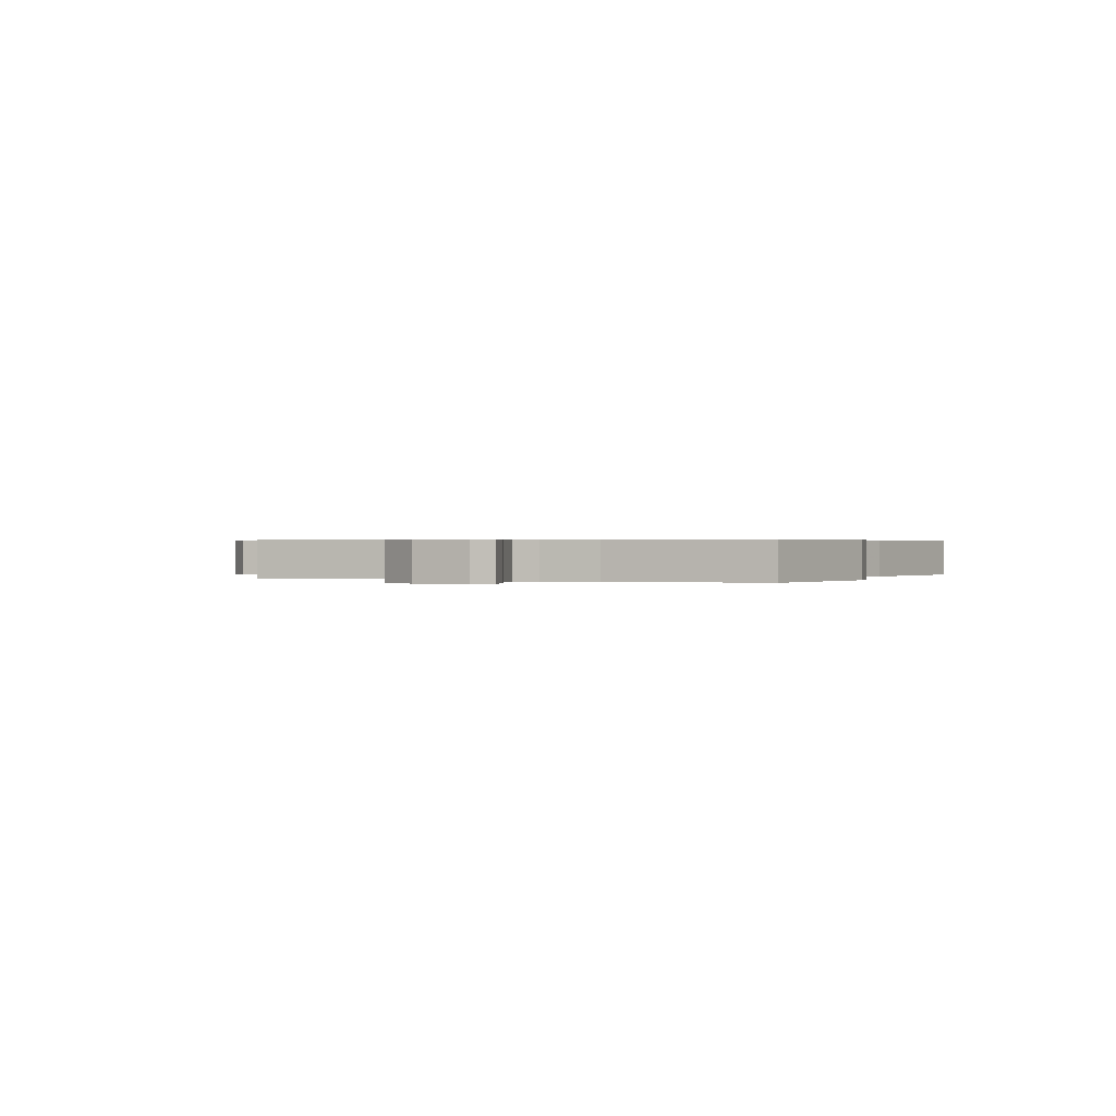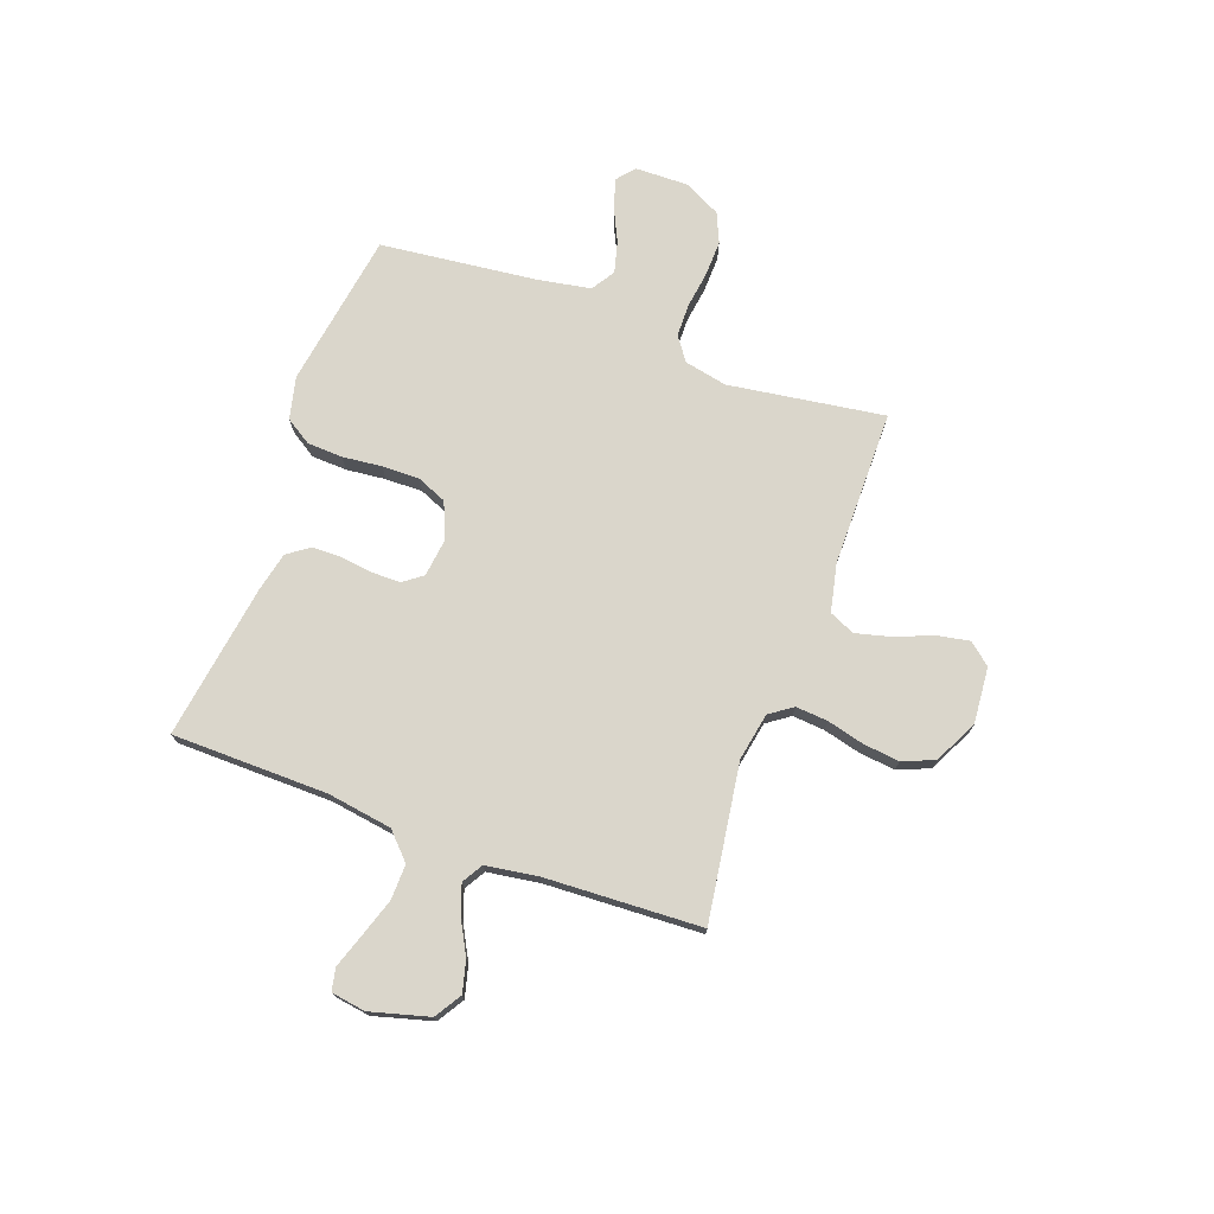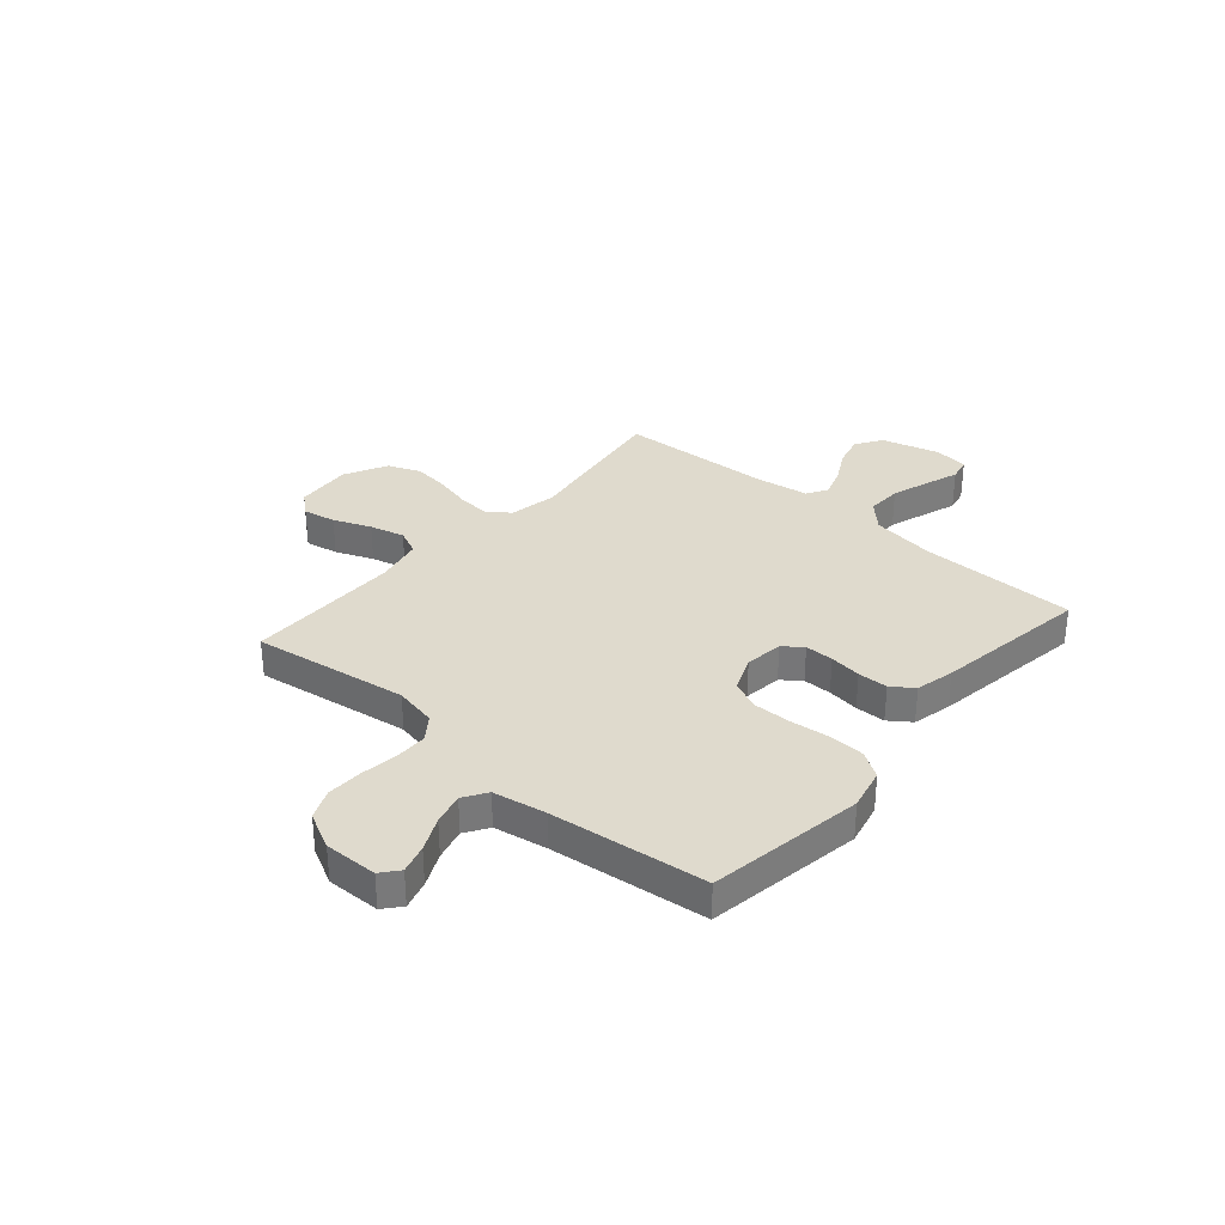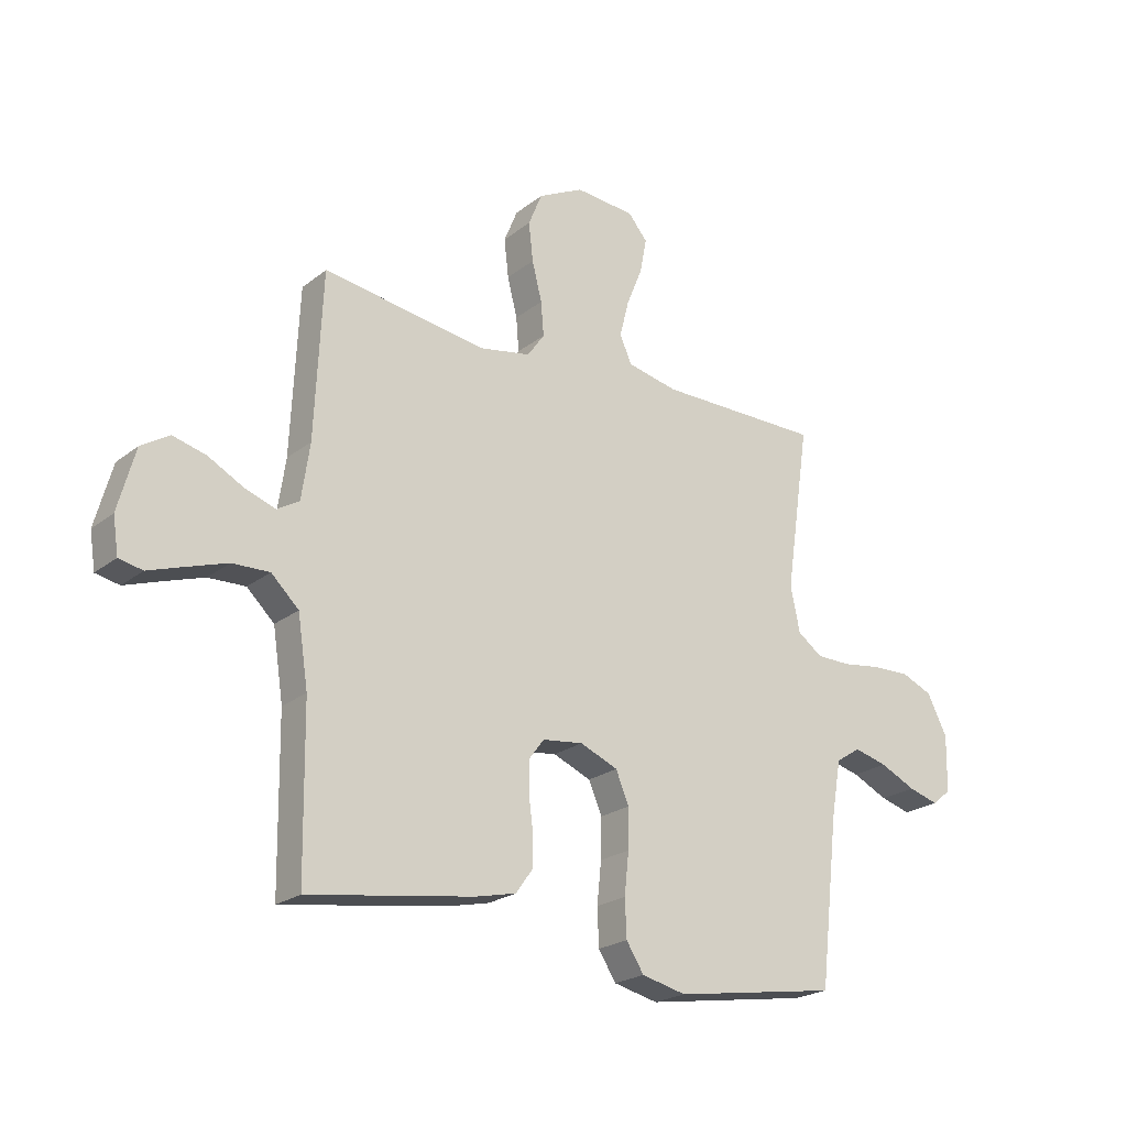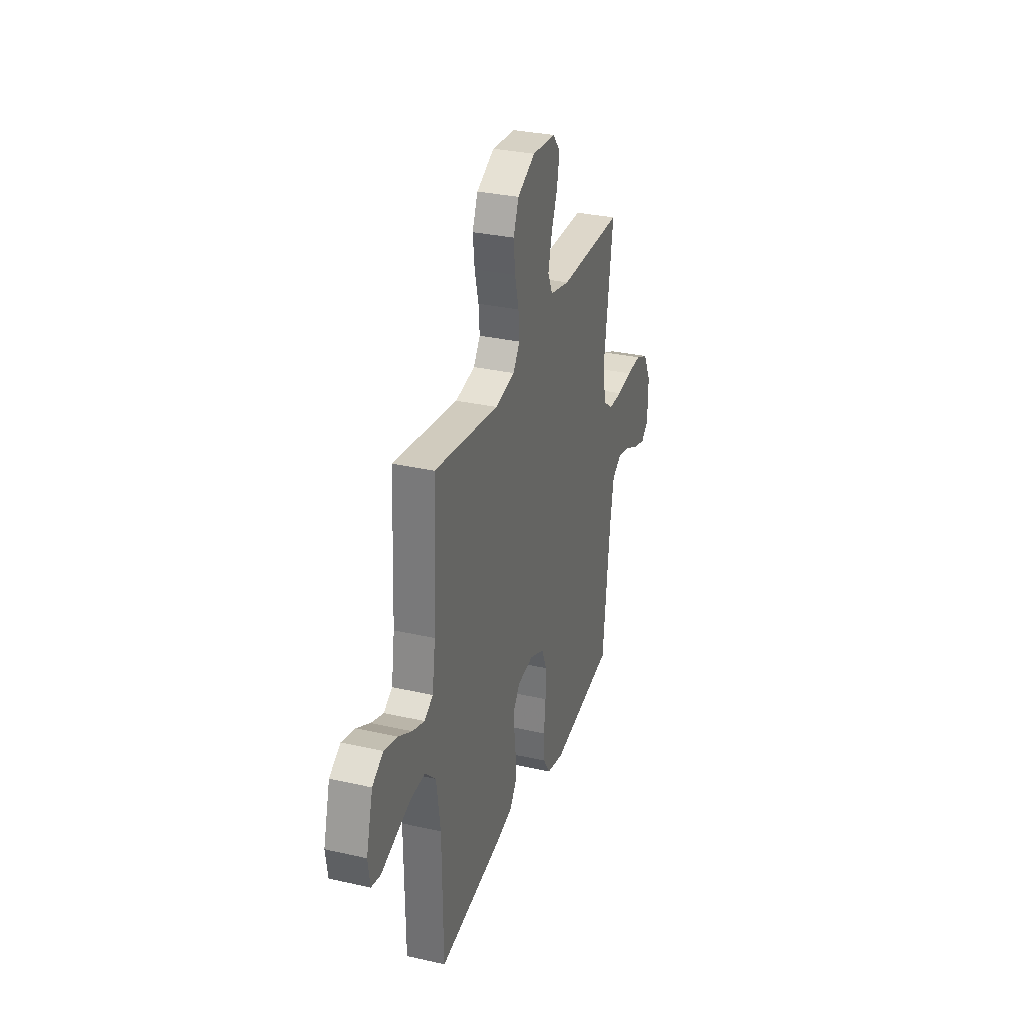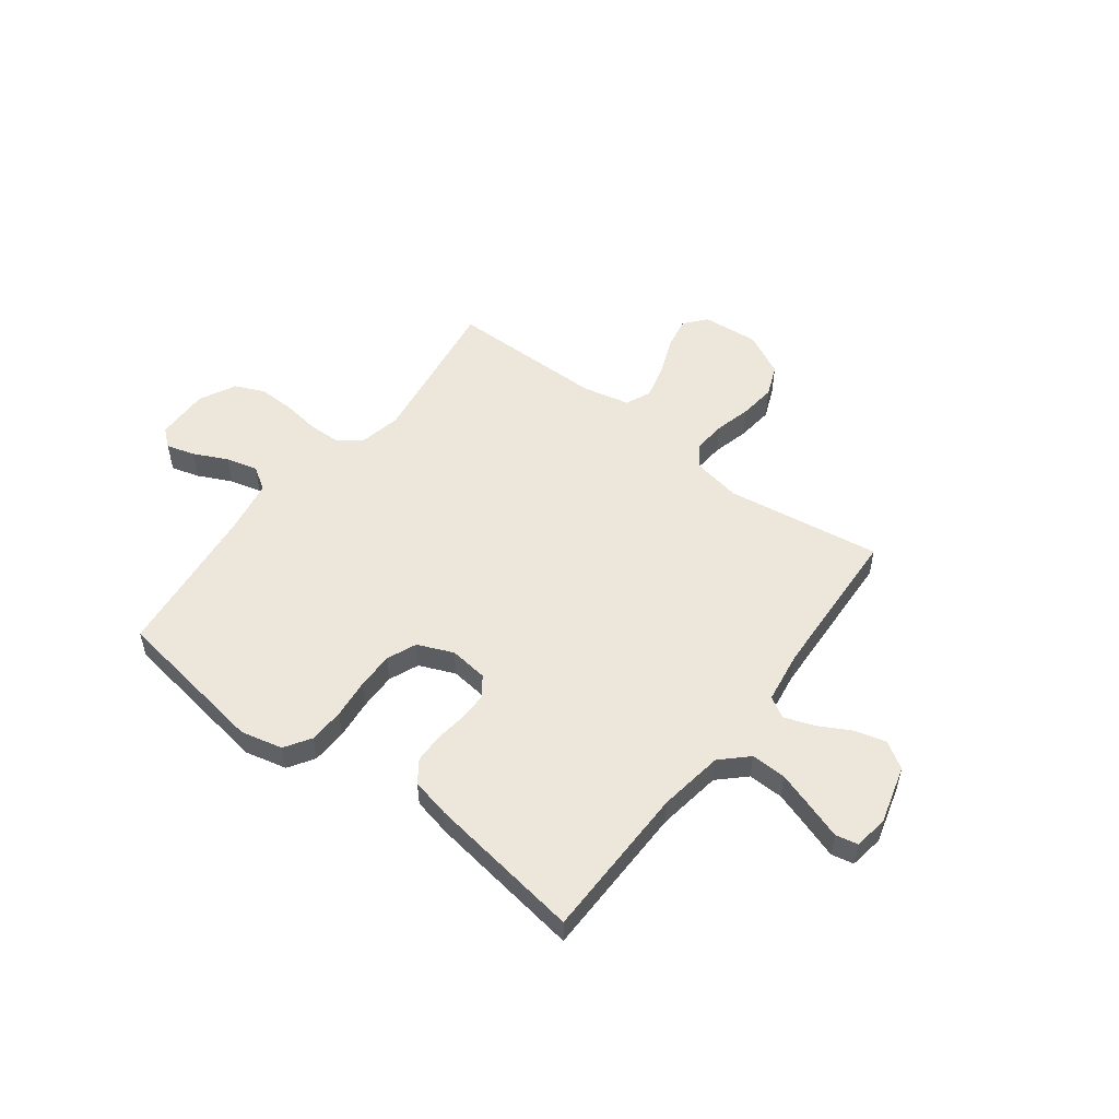
<metadata>
{"format":"obj","ext":"obj","renderer":"f3d","projection":"perspective","resolution":1024,"background":"white","views":[{"elev":0.4,"azim":115.6,"up":"+Y"},{"elev":73.8,"azim":-70.0,"up":"+Y"},{"elev":32.6,"azim":130.9,"up":"+Y"},{"elev":-22.3,"azim":-37.1,"up":"+Z"},{"elev":31.1,"azim":-72.0,"up":"+Z"},{"elev":53.0,"azim":-142.9,"up":"+Y"}]}
</metadata>
<code>
v 0.5 0.07 0.5
v 0.456 0.07 0.2
v 0.473 0.07 0.118
v 0.518 0.07 0.085
v 0.581 0.07 0.084
v 0.651 0.07 0.094
v 0.721 0.07 0.096
v 0.778 0.07 0.071
v 0.814 0.07 0
v 0.812 0.07 -0.103
v 0.778 0.07 -0.131
v 0.723 0.07 -0.115
v 0.658 0.07 -0.084
v 0.597 0.07 -0.068
v 0.552 0.07 -0.097
v 0.534 0.07 -0.2
v 0.5 0.07 -0.5
v 0.2 0.07 -0.547
v 0.119 0.07 -0.528
v 0.087 0.07 -0.478
v 0.084 0.07 -0.41
v 0.092 0.07 -0.334
v 0.093 0.07 -0.262
v 0.069 0.07 -0.205
v 0 0.07 -0.176
v -0.074 0.07 -0.185
v -0.102 0.07 -0.222
v -0.102 0.07 -0.277
v -0.094 0.07 -0.338
v -0.095 0.07 -0.396
v -0.125 0.07 -0.438
v -0.2 0.07 -0.455
v -0.5 0.07 -0.5
v -0.504 0.07 -0.2
v -0.523 0.07 -0.075
v -0.573 0.07 -0.027
v -0.641 0.07 -0.029
v -0.714 0.07 -0.053
v -0.779 0.07 -0.075
v -0.822 0.07 -0.066
v -0.832 0.07 0
v -0.801 0.07 0.113
v -0.75 0.07 0.145
v -0.689 0.07 0.129
v -0.626 0.07 0.095
v -0.569 0.07 0.075
v -0.529 0.07 0.099
v -0.514 0.07 0.2
v -0.5 0.07 0.5
v -0.2 0.07 0.456
v -0.108 0.07 0.473
v -0.077 0.07 0.517
v -0.082 0.07 0.579
v -0.1 0.07 0.65
v -0.108 0.07 0.72
v -0.083 0.07 0.781
v 0 0.07 0.823
v 0.109 0.07 0.814
v 0.144 0.07 0.772
v 0.132 0.07 0.709
v 0.103 0.07 0.637
v 0.086 0.07 0.57
v 0.108 0.07 0.521
v 0.2 0.07 0.501
v 0.5 0 0.5
v 0.456 0 0.2
v 0.473 0 0.118
v 0.518 0 0.085
v 0.581 0 0.084
v 0.651 0 0.094
v 0.721 0 0.096
v 0.778 0 0.071
v 0.814 0 0
v 0.812 0 -0.103
v 0.778 0 -0.131
v 0.723 0 -0.115
v 0.658 0 -0.084
v 0.597 0 -0.068
v 0.552 0 -0.097
v 0.534 0 -0.2
v 0.5 0 -0.5
v 0.2 0 -0.547
v 0.119 0 -0.528
v 0.087 0 -0.478
v 0.084 0 -0.41
v 0.092 0 -0.334
v 0.093 0 -0.262
v 0.069 0 -0.205
v 0 0 -0.176
v -0.074 0 -0.185
v -0.102 0 -0.222
v -0.102 0 -0.277
v -0.094 0 -0.338
v -0.095 0 -0.396
v -0.125 0 -0.438
v -0.2 0 -0.455
v -0.5 0 -0.5
v -0.504 0 -0.2
v -0.523 0 -0.075
v -0.573 0 -0.027
v -0.641 0 -0.029
v -0.714 0 -0.053
v -0.779 0 -0.075
v -0.822 0 -0.066
v -0.832 0 0
v -0.801 0 0.113
v -0.75 0 0.145
v -0.689 0 0.129
v -0.626 0 0.095
v -0.569 0 0.075
v -0.529 0 0.099
v -0.514 0 0.2
v -0.5 0 0.5
v -0.2 0 0.456
v -0.108 0 0.473
v -0.077 0 0.517
v -0.082 0 0.579
v -0.1 0 0.65
v -0.108 0 0.72
v -0.083 0 0.781
v 0 0 0.823
v 0.109 0 0.814
v 0.144 0 0.772
v 0.132 0 0.709
v 0.103 0 0.637
v 0.086 0 0.57
v 0.108 0 0.521
v 0.2 0 0.501
f 58 59 60 61
f 58 61 62
f 57 58 62
f 56 57 62
f 53 54 55 56
f 52 53 56 62
f 51 52 62 63
f 48 49 50
f 47 48 50 51
f 42 43 44 45
f 42 45 46
f 41 42 46
f 38 39 40 41
f 37 38 41 46
f 36 37 46 47
f 31 32 33 34
f 31 34 35
f 28 29 30 31
f 27 28 31 35
f 26 27 35 36
f 19 20 21 22
f 19 22 23
f 16 17 18 19
f 15 16 19 23
f 14 15 23 24
f 10 11 12 13
f 10 13 14
f 9 10 14
f 5 6 7 8
f 4 5 8 9
f 64 1 2
f 64 2 3
f 63 64 3
f 51 63 3
f 47 51 3 4
f 25 26 36 47
f 14 24 25 47
f 4 9 14 47
f 125 124 123 122
f 126 125 122
f 126 122 121
f 126 121 120
f 120 119 118 117
f 126 120 117 116
f 127 126 116 115
f 114 113 112
f 115 114 112 111
f 109 108 107 106
f 110 109 106
f 110 106 105
f 105 104 103 102
f 110 105 102 101
f 111 110 101 100
f 98 97 96 95
f 99 98 95
f 95 94 93 92
f 99 95 92 91
f 100 99 91 90
f 86 85 84 83
f 87 86 83
f 83 82 81 80
f 87 83 80 79
f 88 87 79 78
f 77 76 75 74
f 78 77 74
f 78 74 73
f 72 71 70 69
f 73 72 69 68
f 66 65 128
f 67 66 128
f 67 128 127
f 67 127 115
f 68 67 115 111
f 111 100 90 89
f 111 89 88 78
f 111 78 73 68
f 1 65 66 2
f 2 66 67 3
f 3 67 68 4
f 4 68 69 5
f 5 69 70 6
f 6 70 71 7
f 7 71 72 8
f 8 72 73 9
f 9 73 74 10
f 10 74 75 11
f 11 75 76 12
f 12 76 77 13
f 13 77 78 14
f 14 78 79 15
f 15 79 80 16
f 16 80 81 17
f 17 81 82 18
f 18 82 83 19
f 19 83 84 20
f 20 84 85 21
f 21 85 86 22
f 22 86 87 23
f 23 87 88 24
f 24 88 89 25
f 25 89 90 26
f 26 90 91 27
f 27 91 92 28
f 28 92 93 29
f 29 93 94 30
f 30 94 95 31
f 31 95 96 32
f 32 96 97 33
f 33 97 98 34
f 34 98 99 35
f 35 99 100 36
f 36 100 101 37
f 37 101 102 38
f 38 102 103 39
f 39 103 104 40
f 40 104 105 41
f 41 105 106 42
f 42 106 107 43
f 43 107 108 44
f 44 108 109 45
f 45 109 110 46
f 46 110 111 47
f 47 111 112 48
f 48 112 113 49
f 49 113 114 50
f 50 114 115 51
f 51 115 116 52
f 52 116 117 53
f 53 117 118 54
f 54 118 119 55
f 55 119 120 56
f 56 120 121 57
f 57 121 122 58
f 58 122 123 59
f 59 123 124 60
f 60 124 125 61
f 61 125 126 62
f 62 126 127 63
f 63 127 128 64
f 64 128 65 1

</code>
